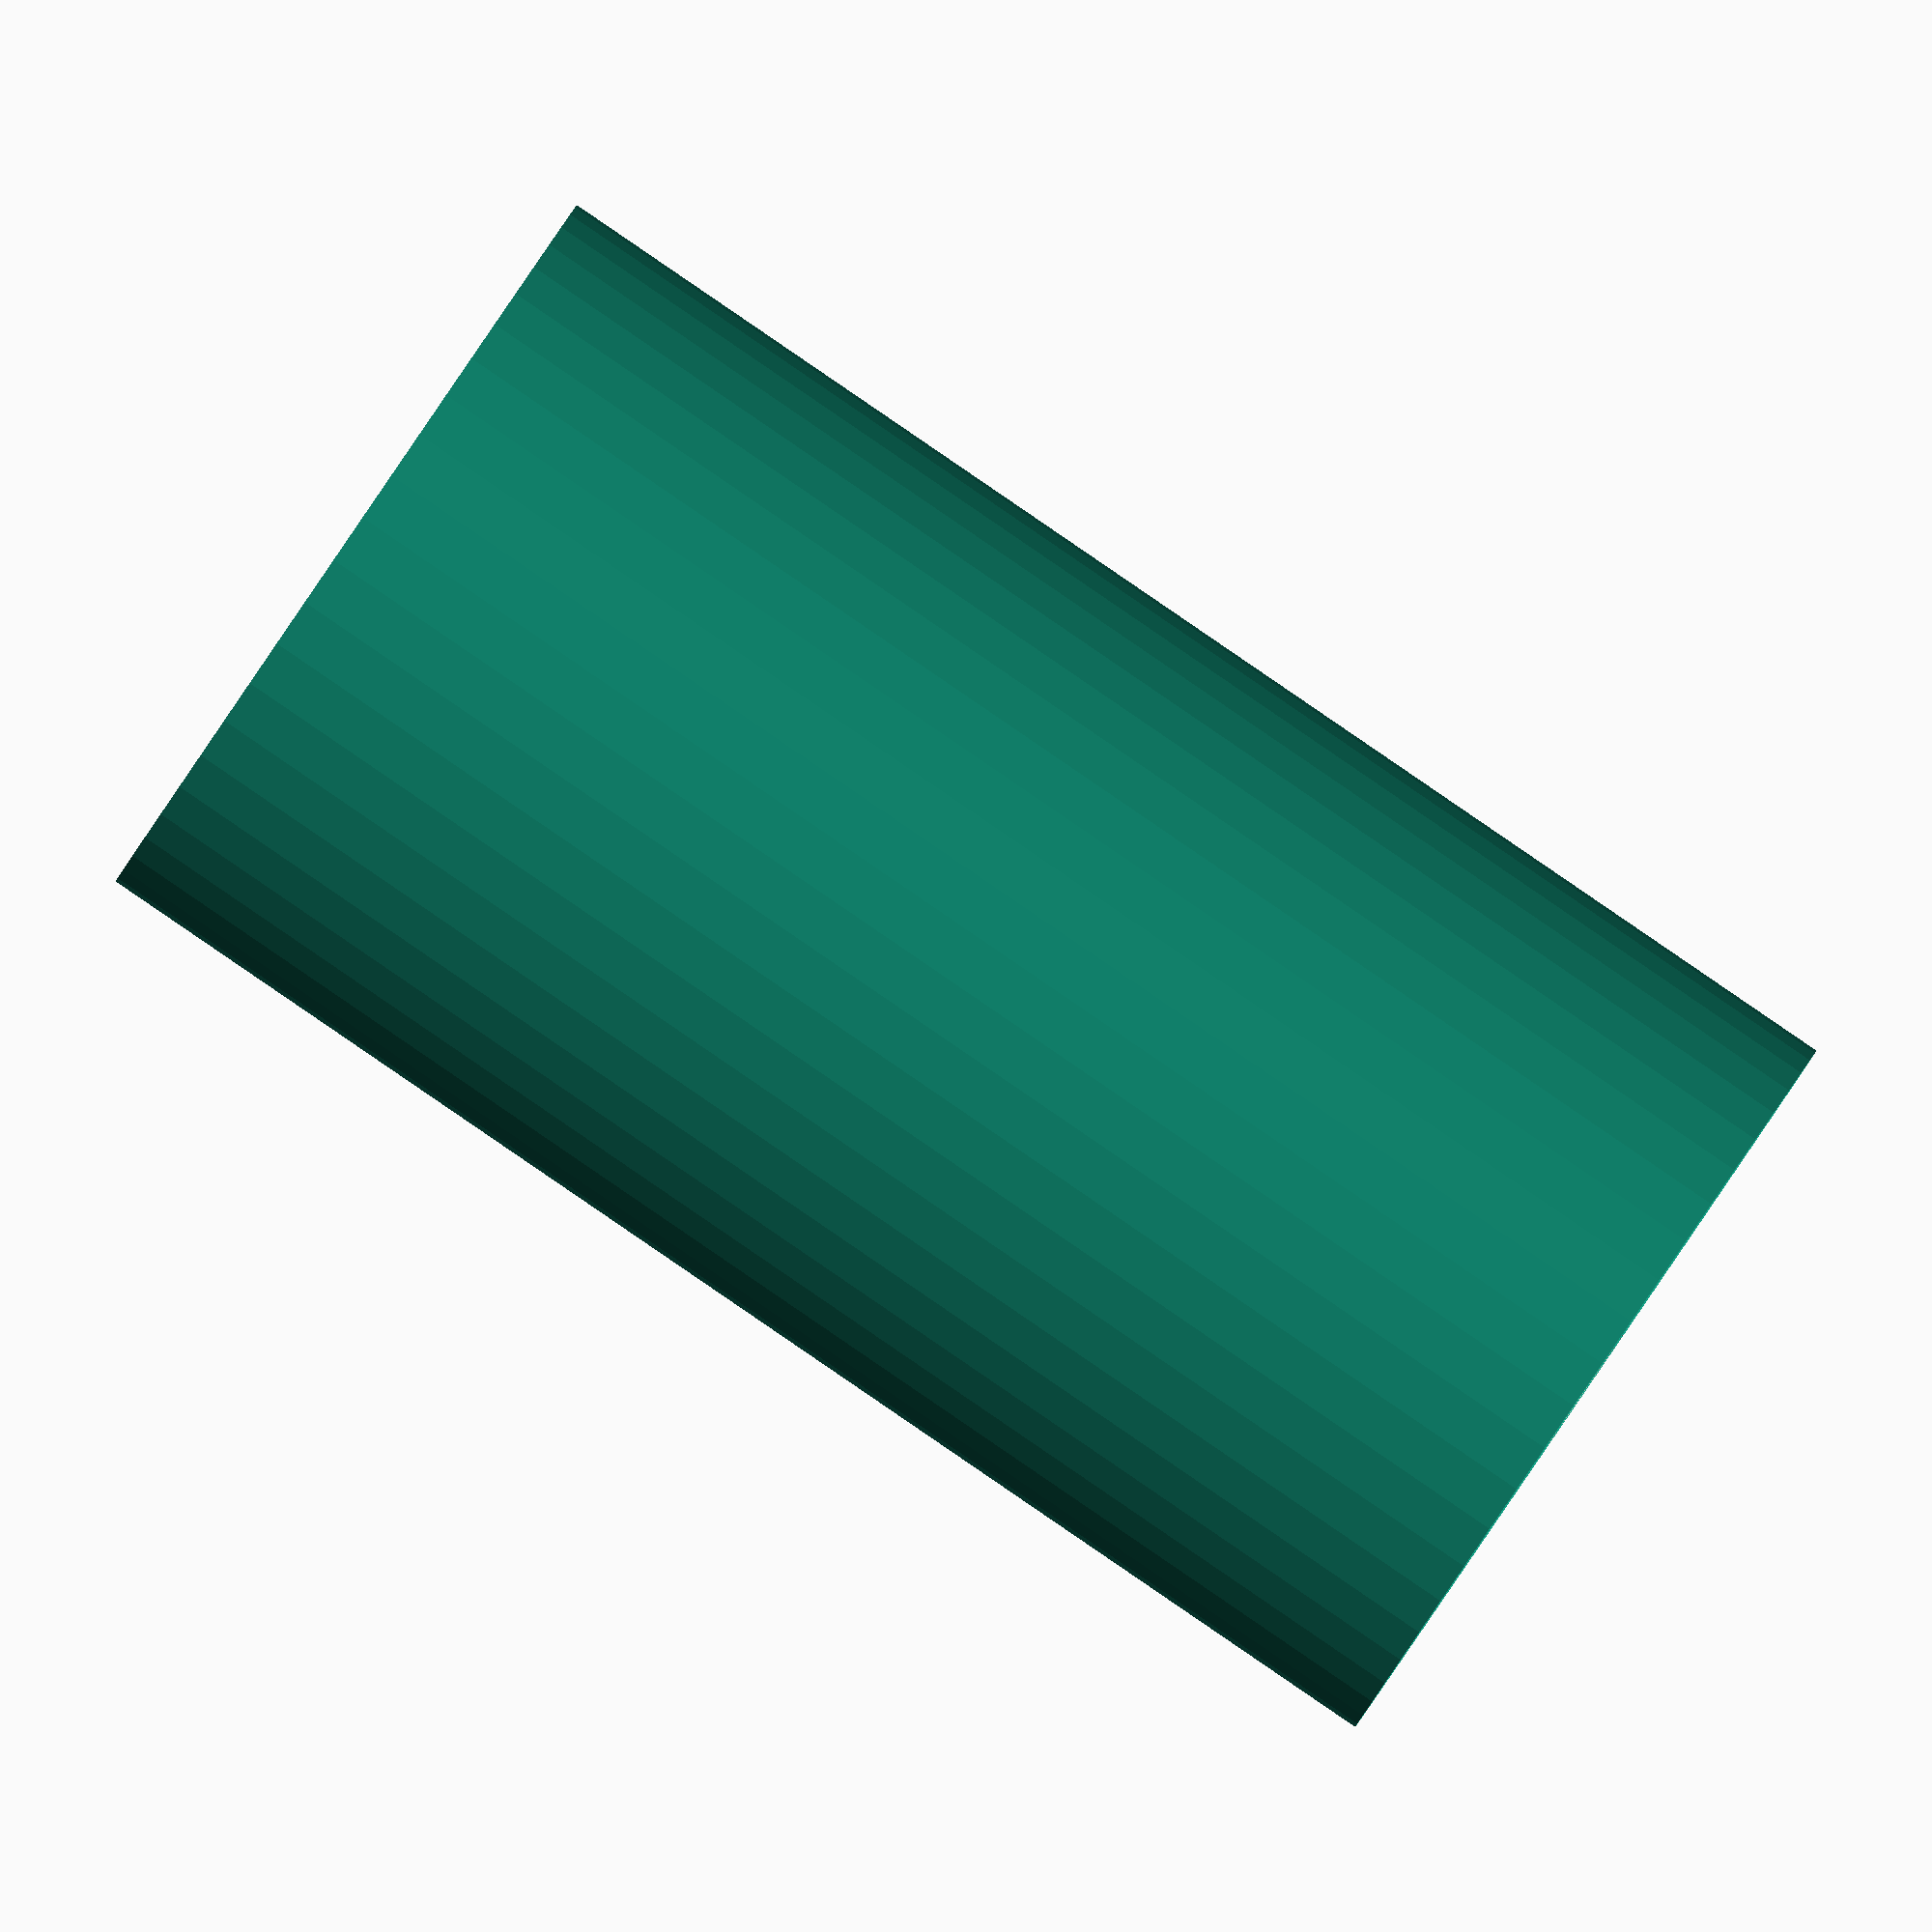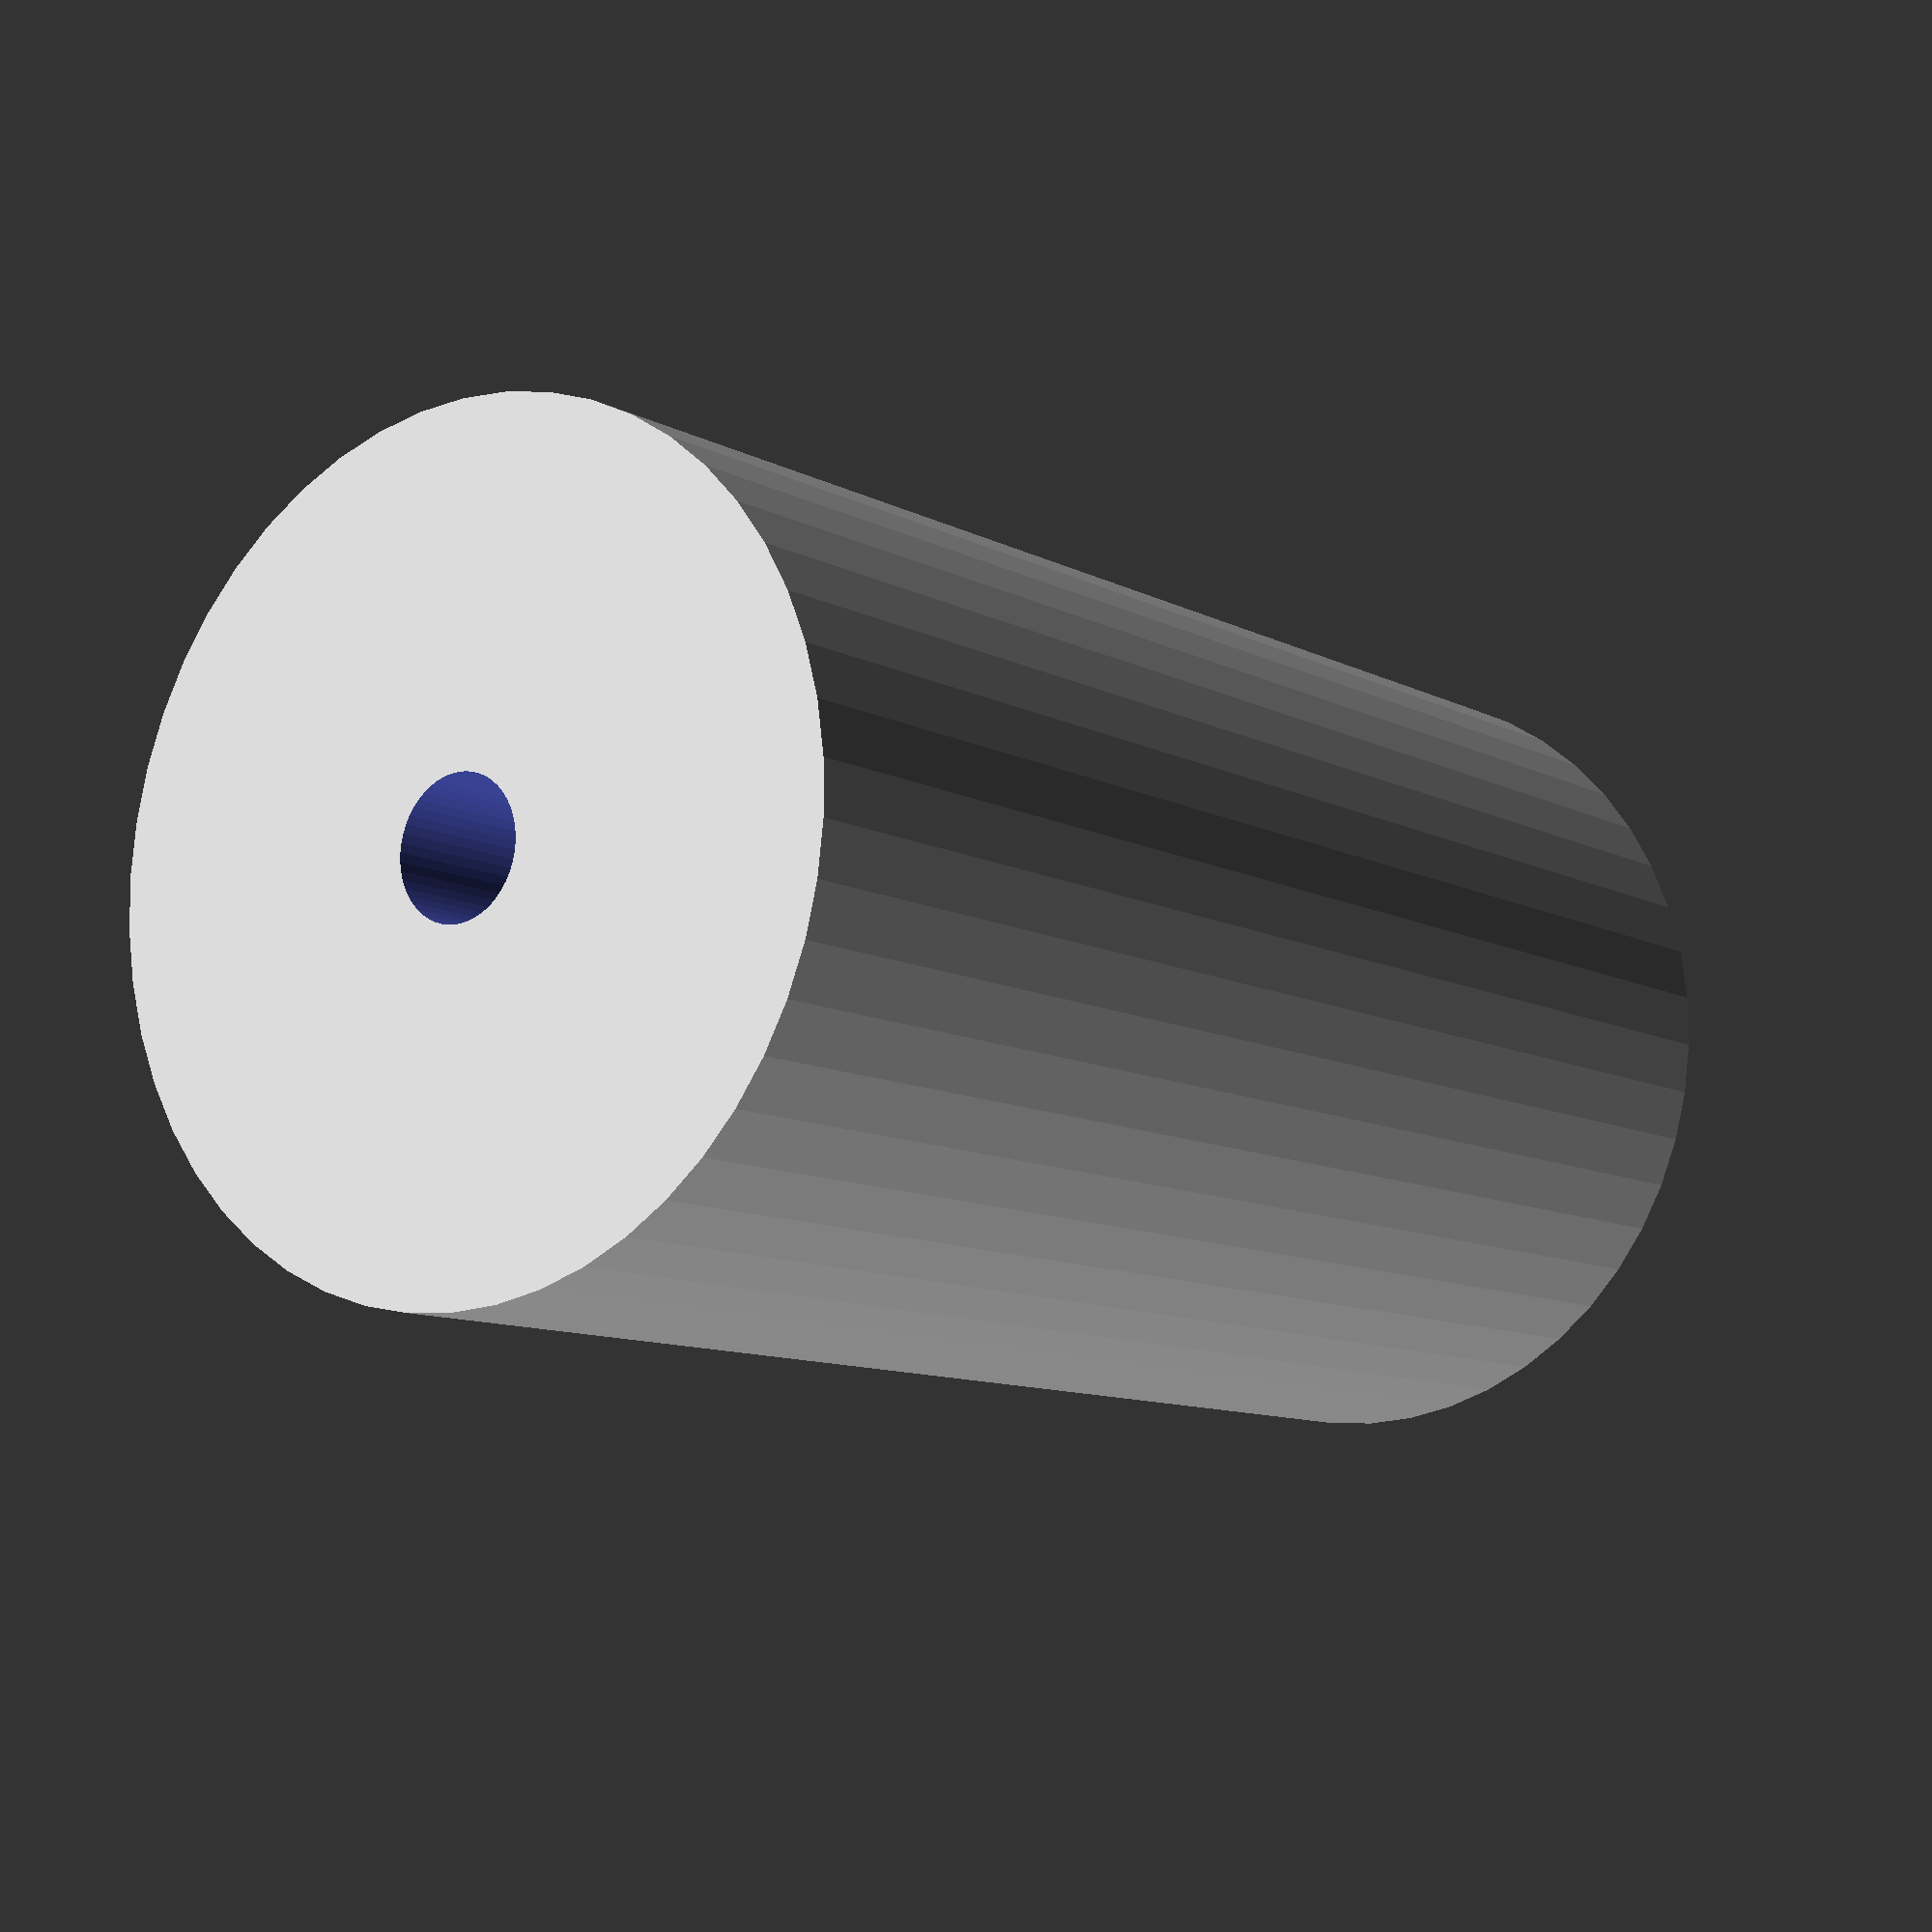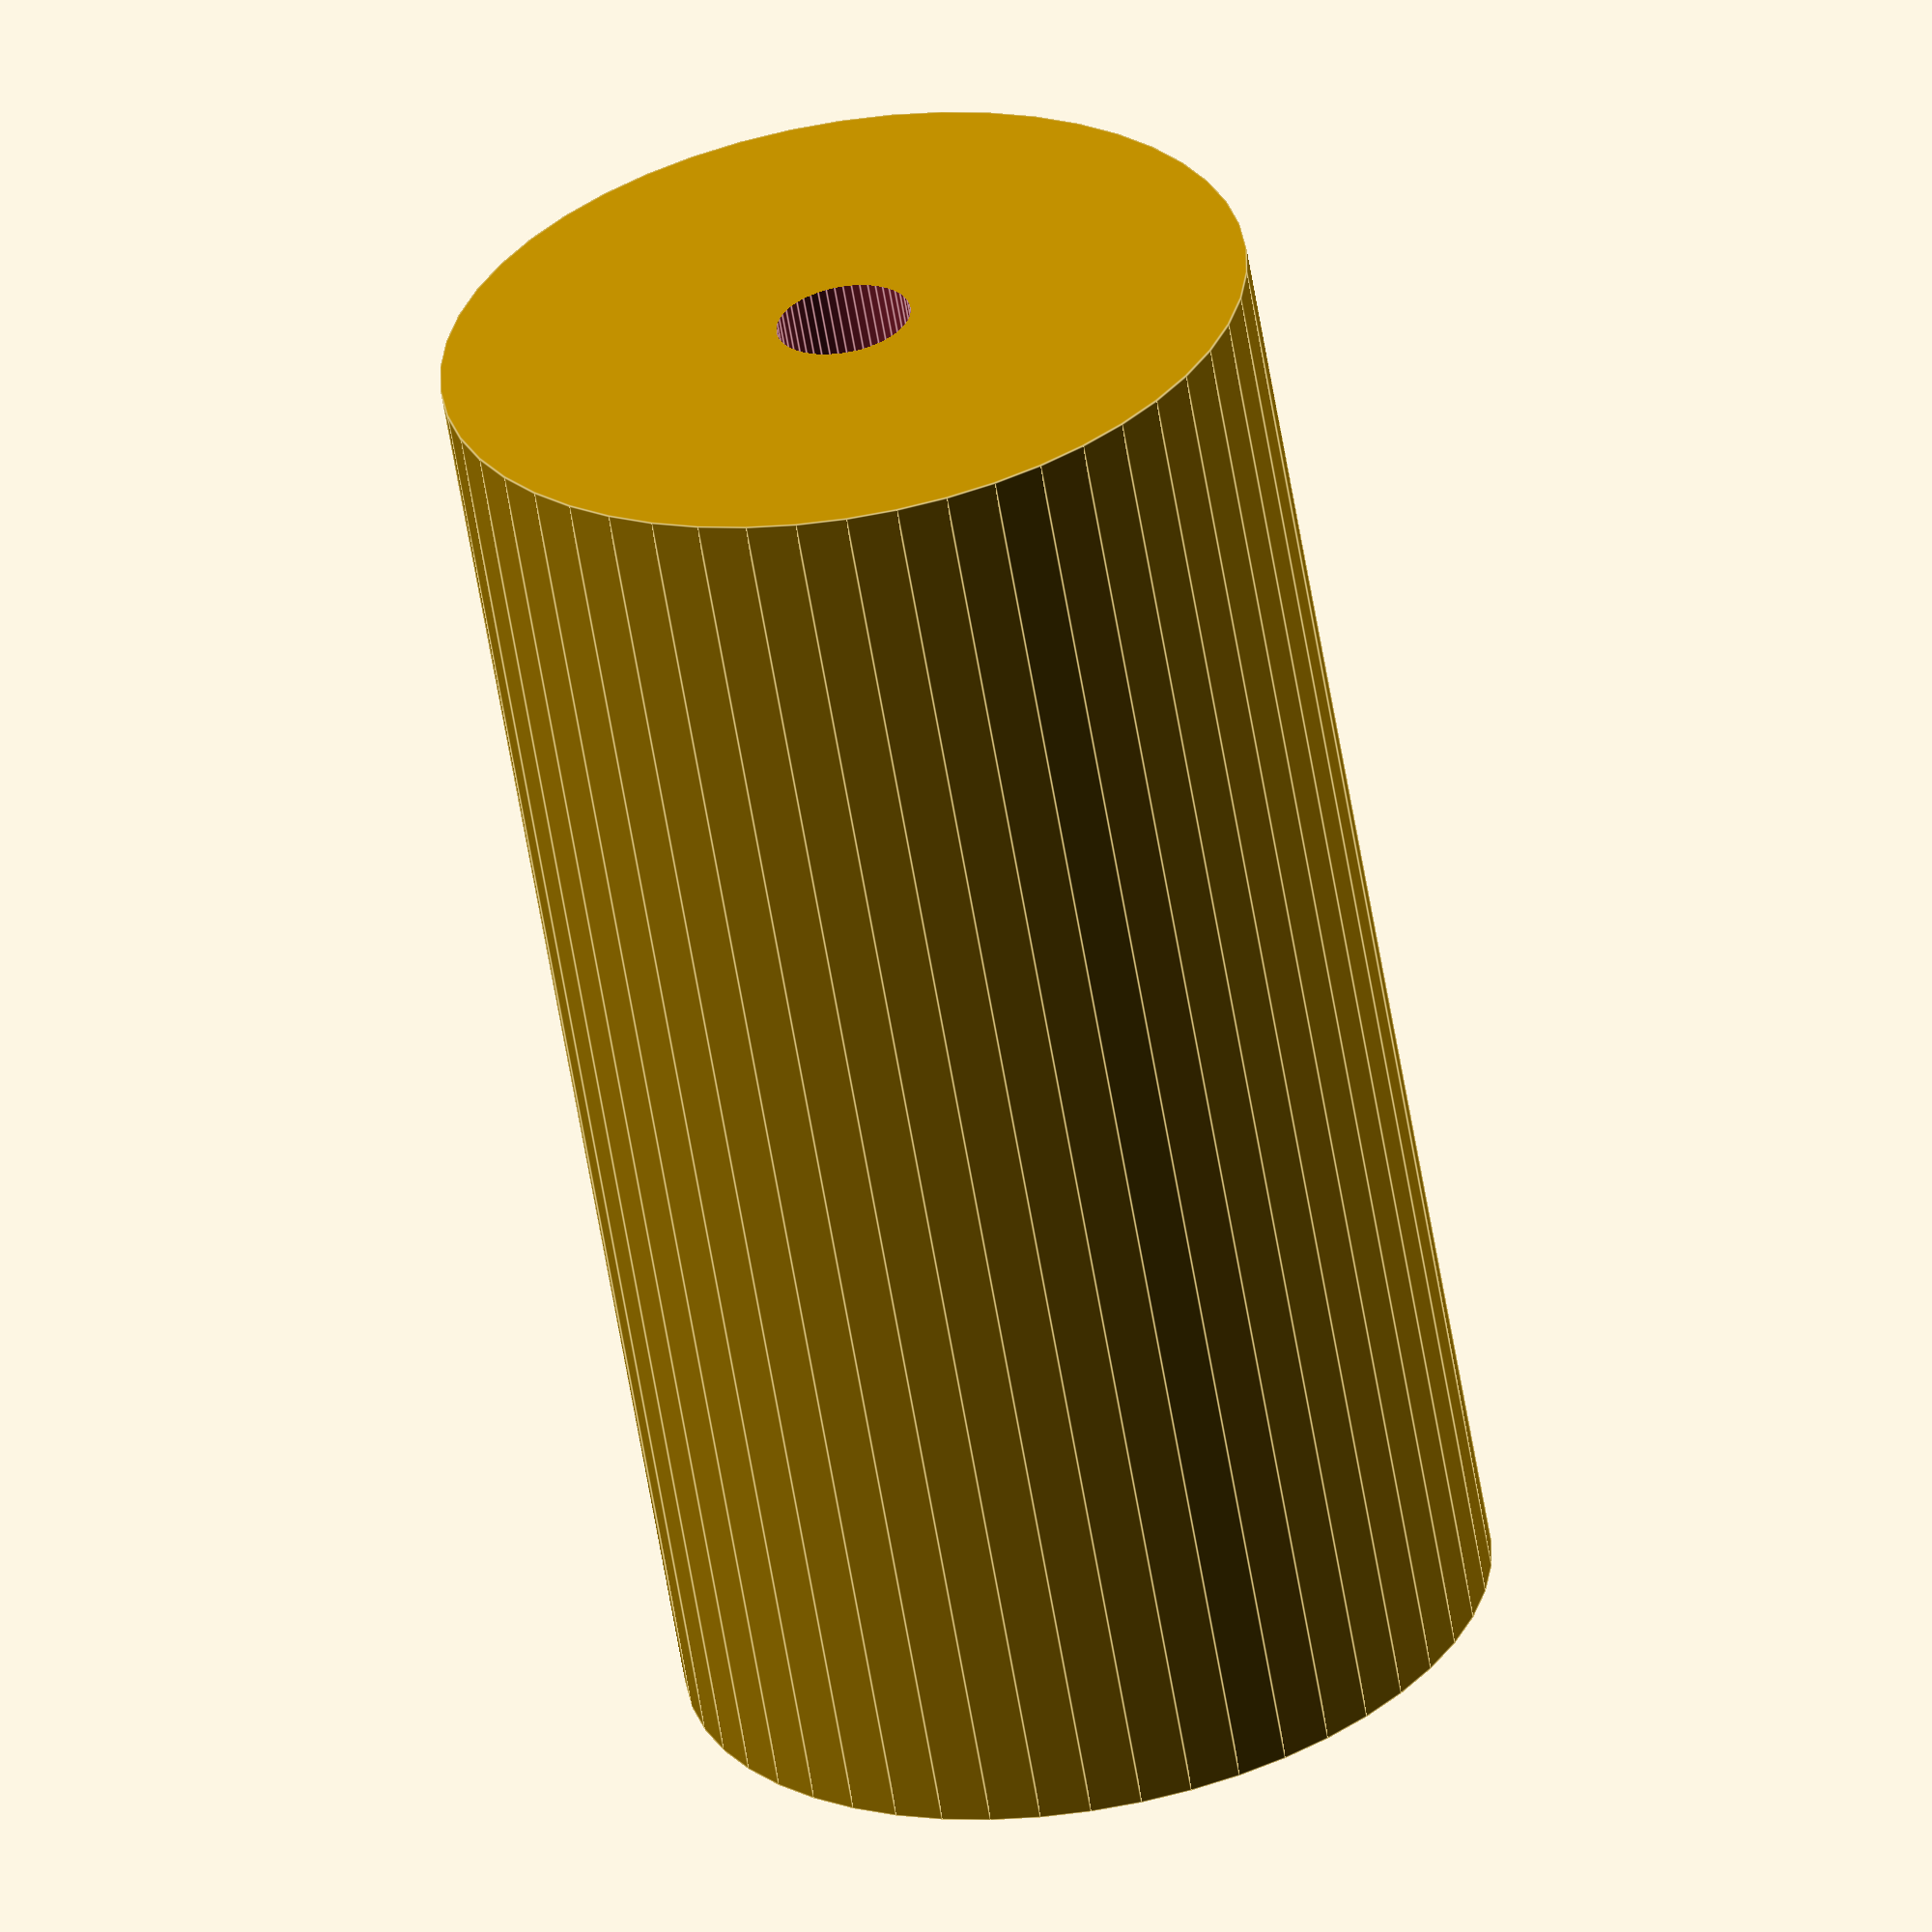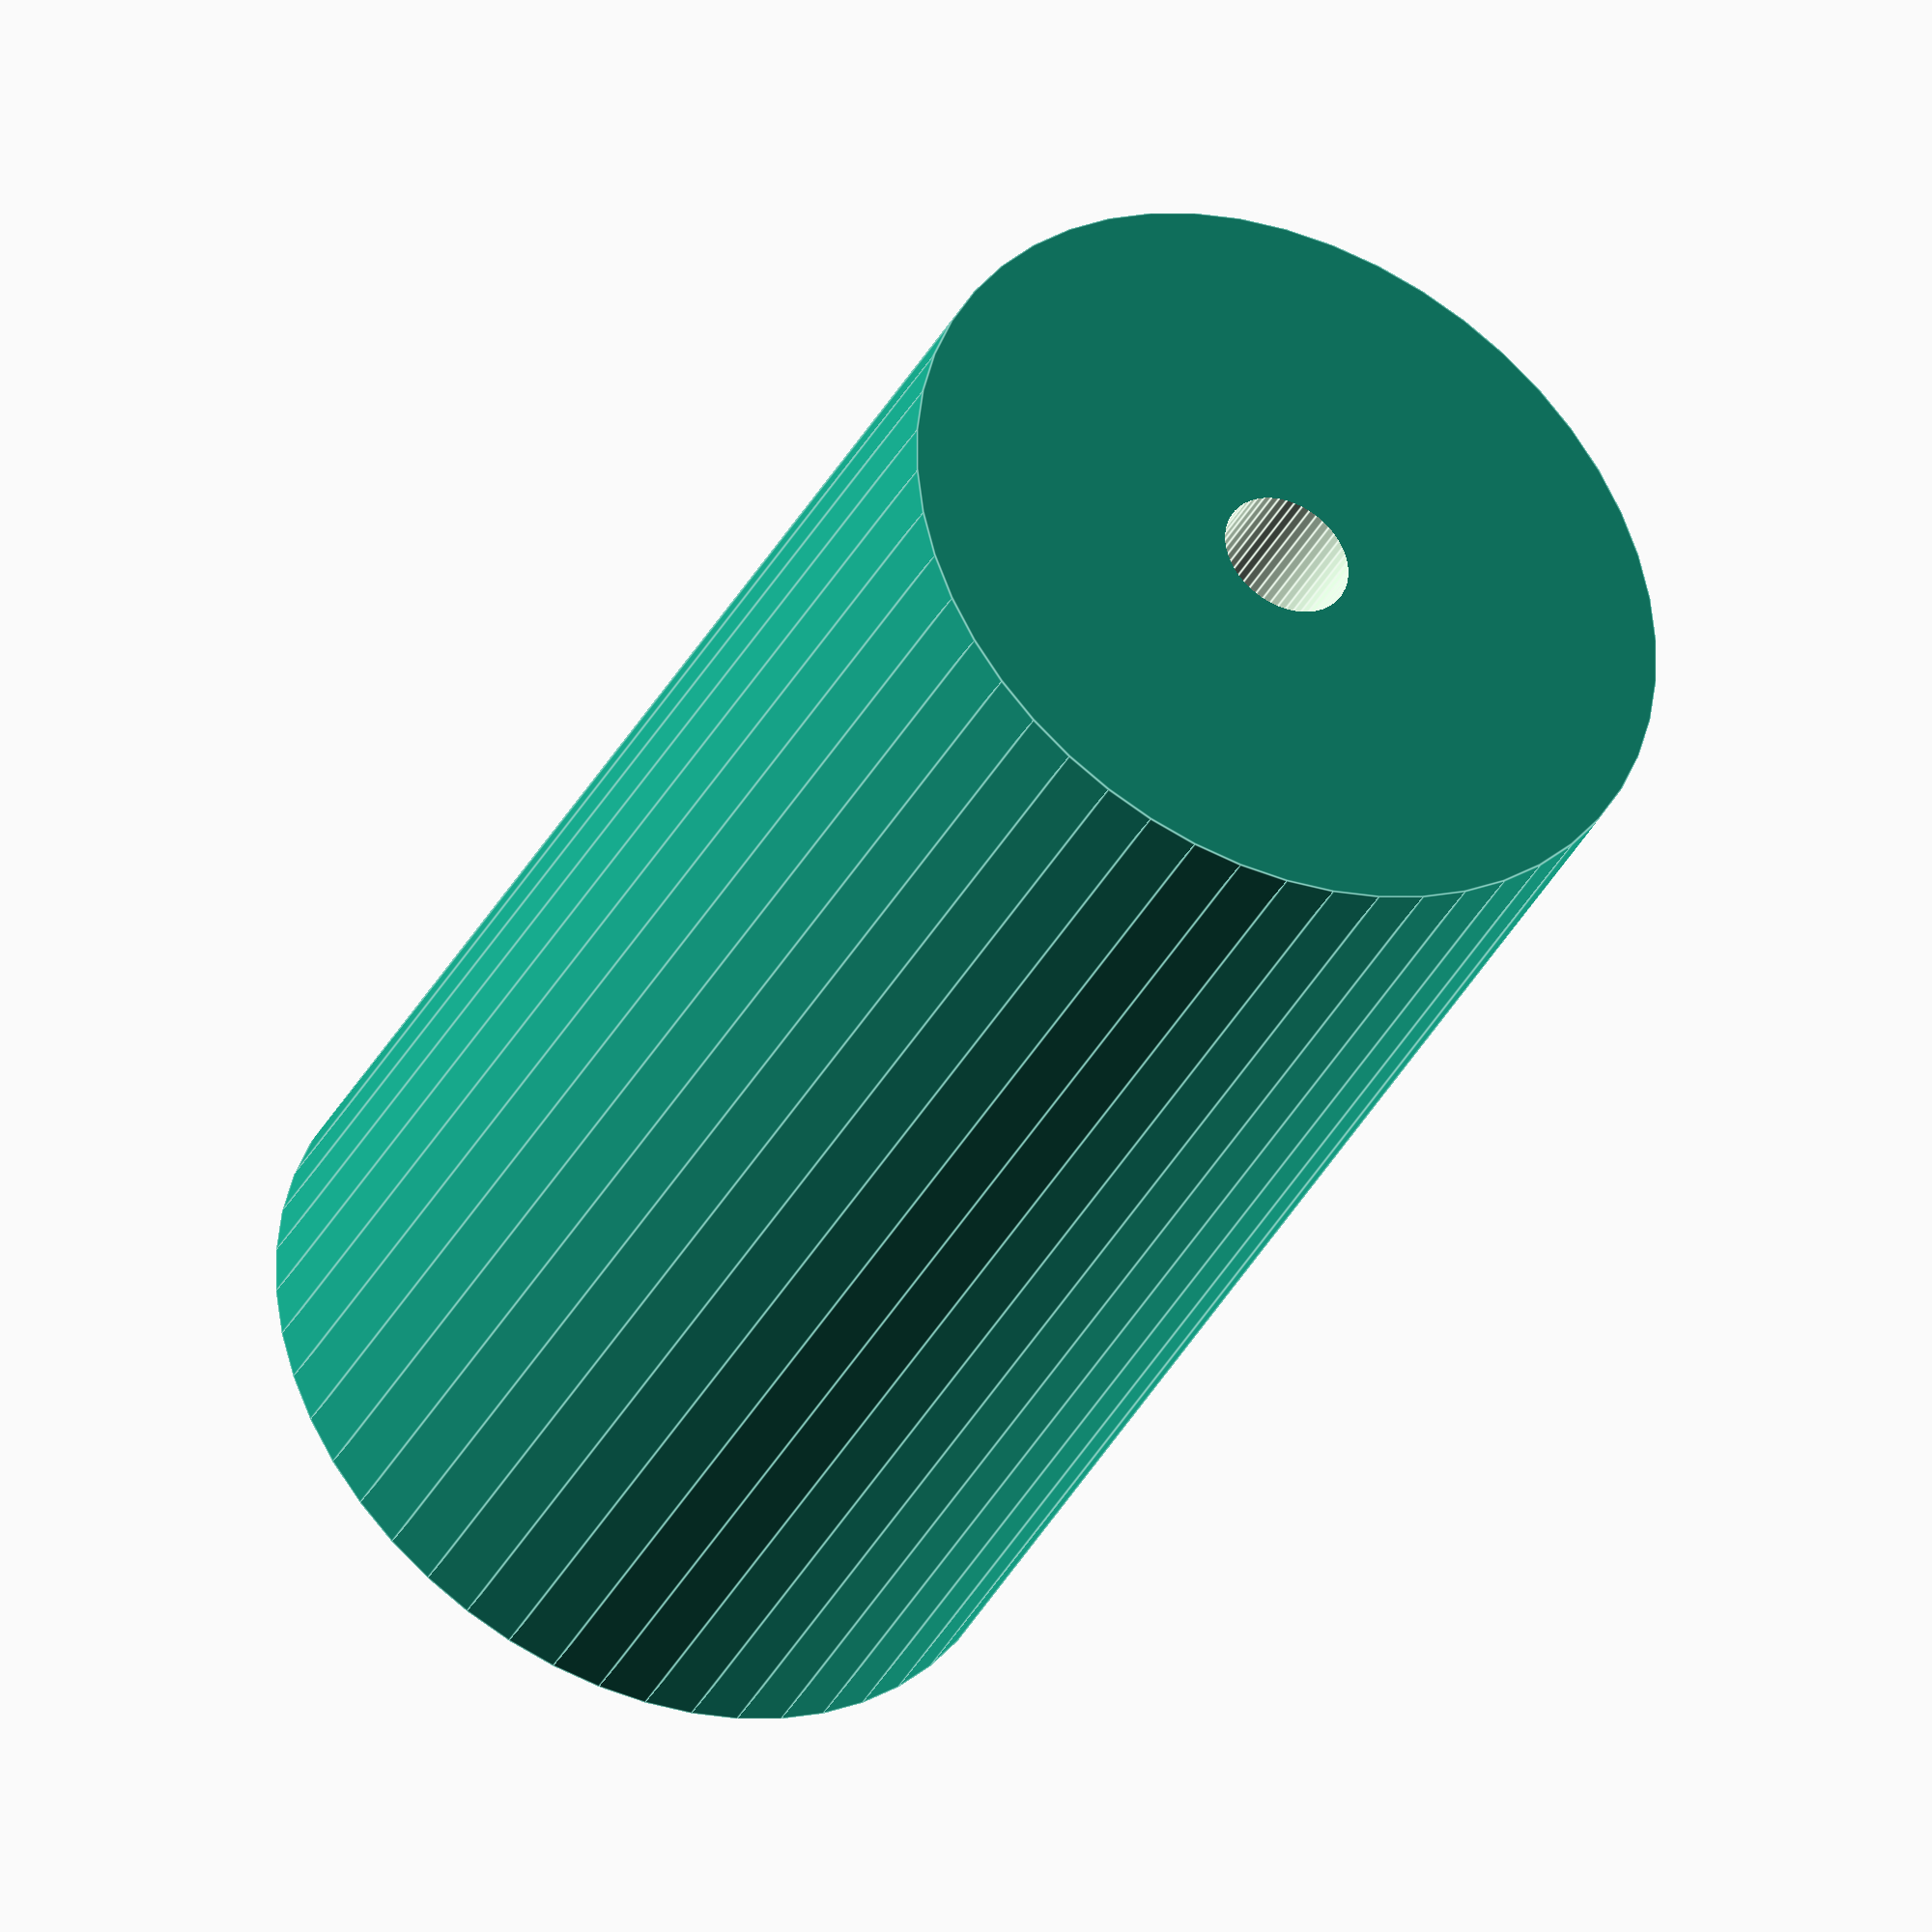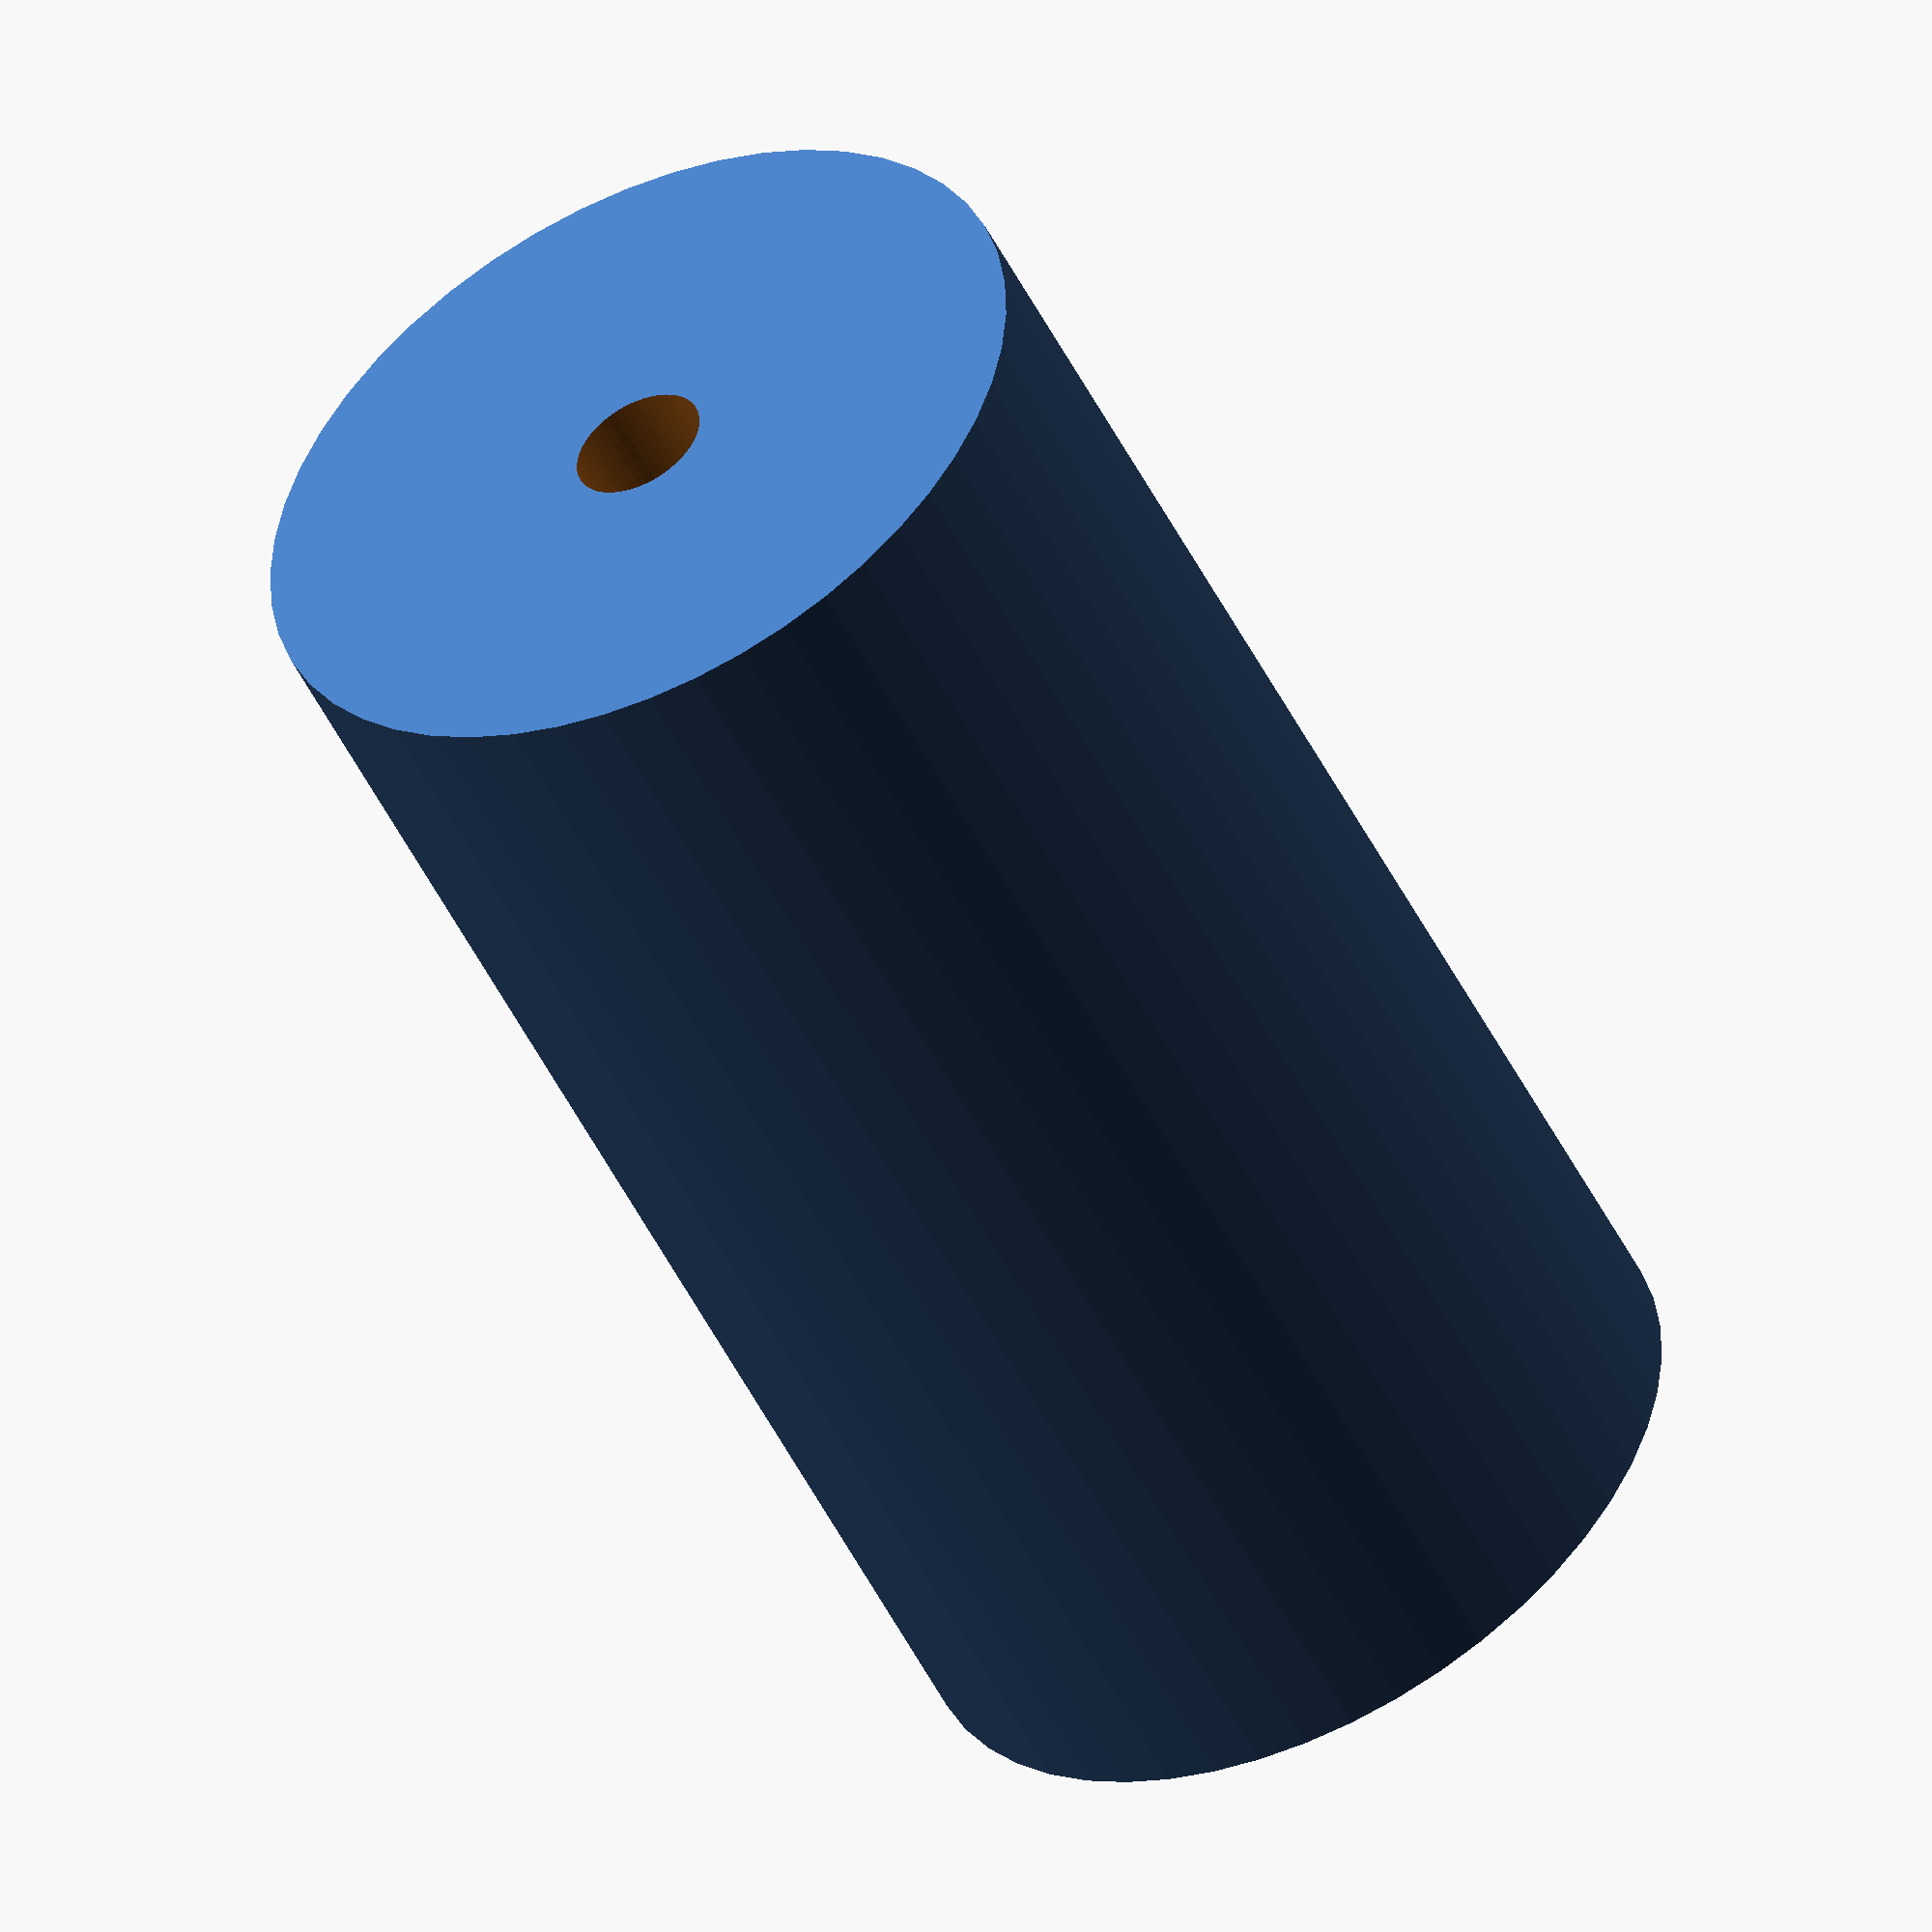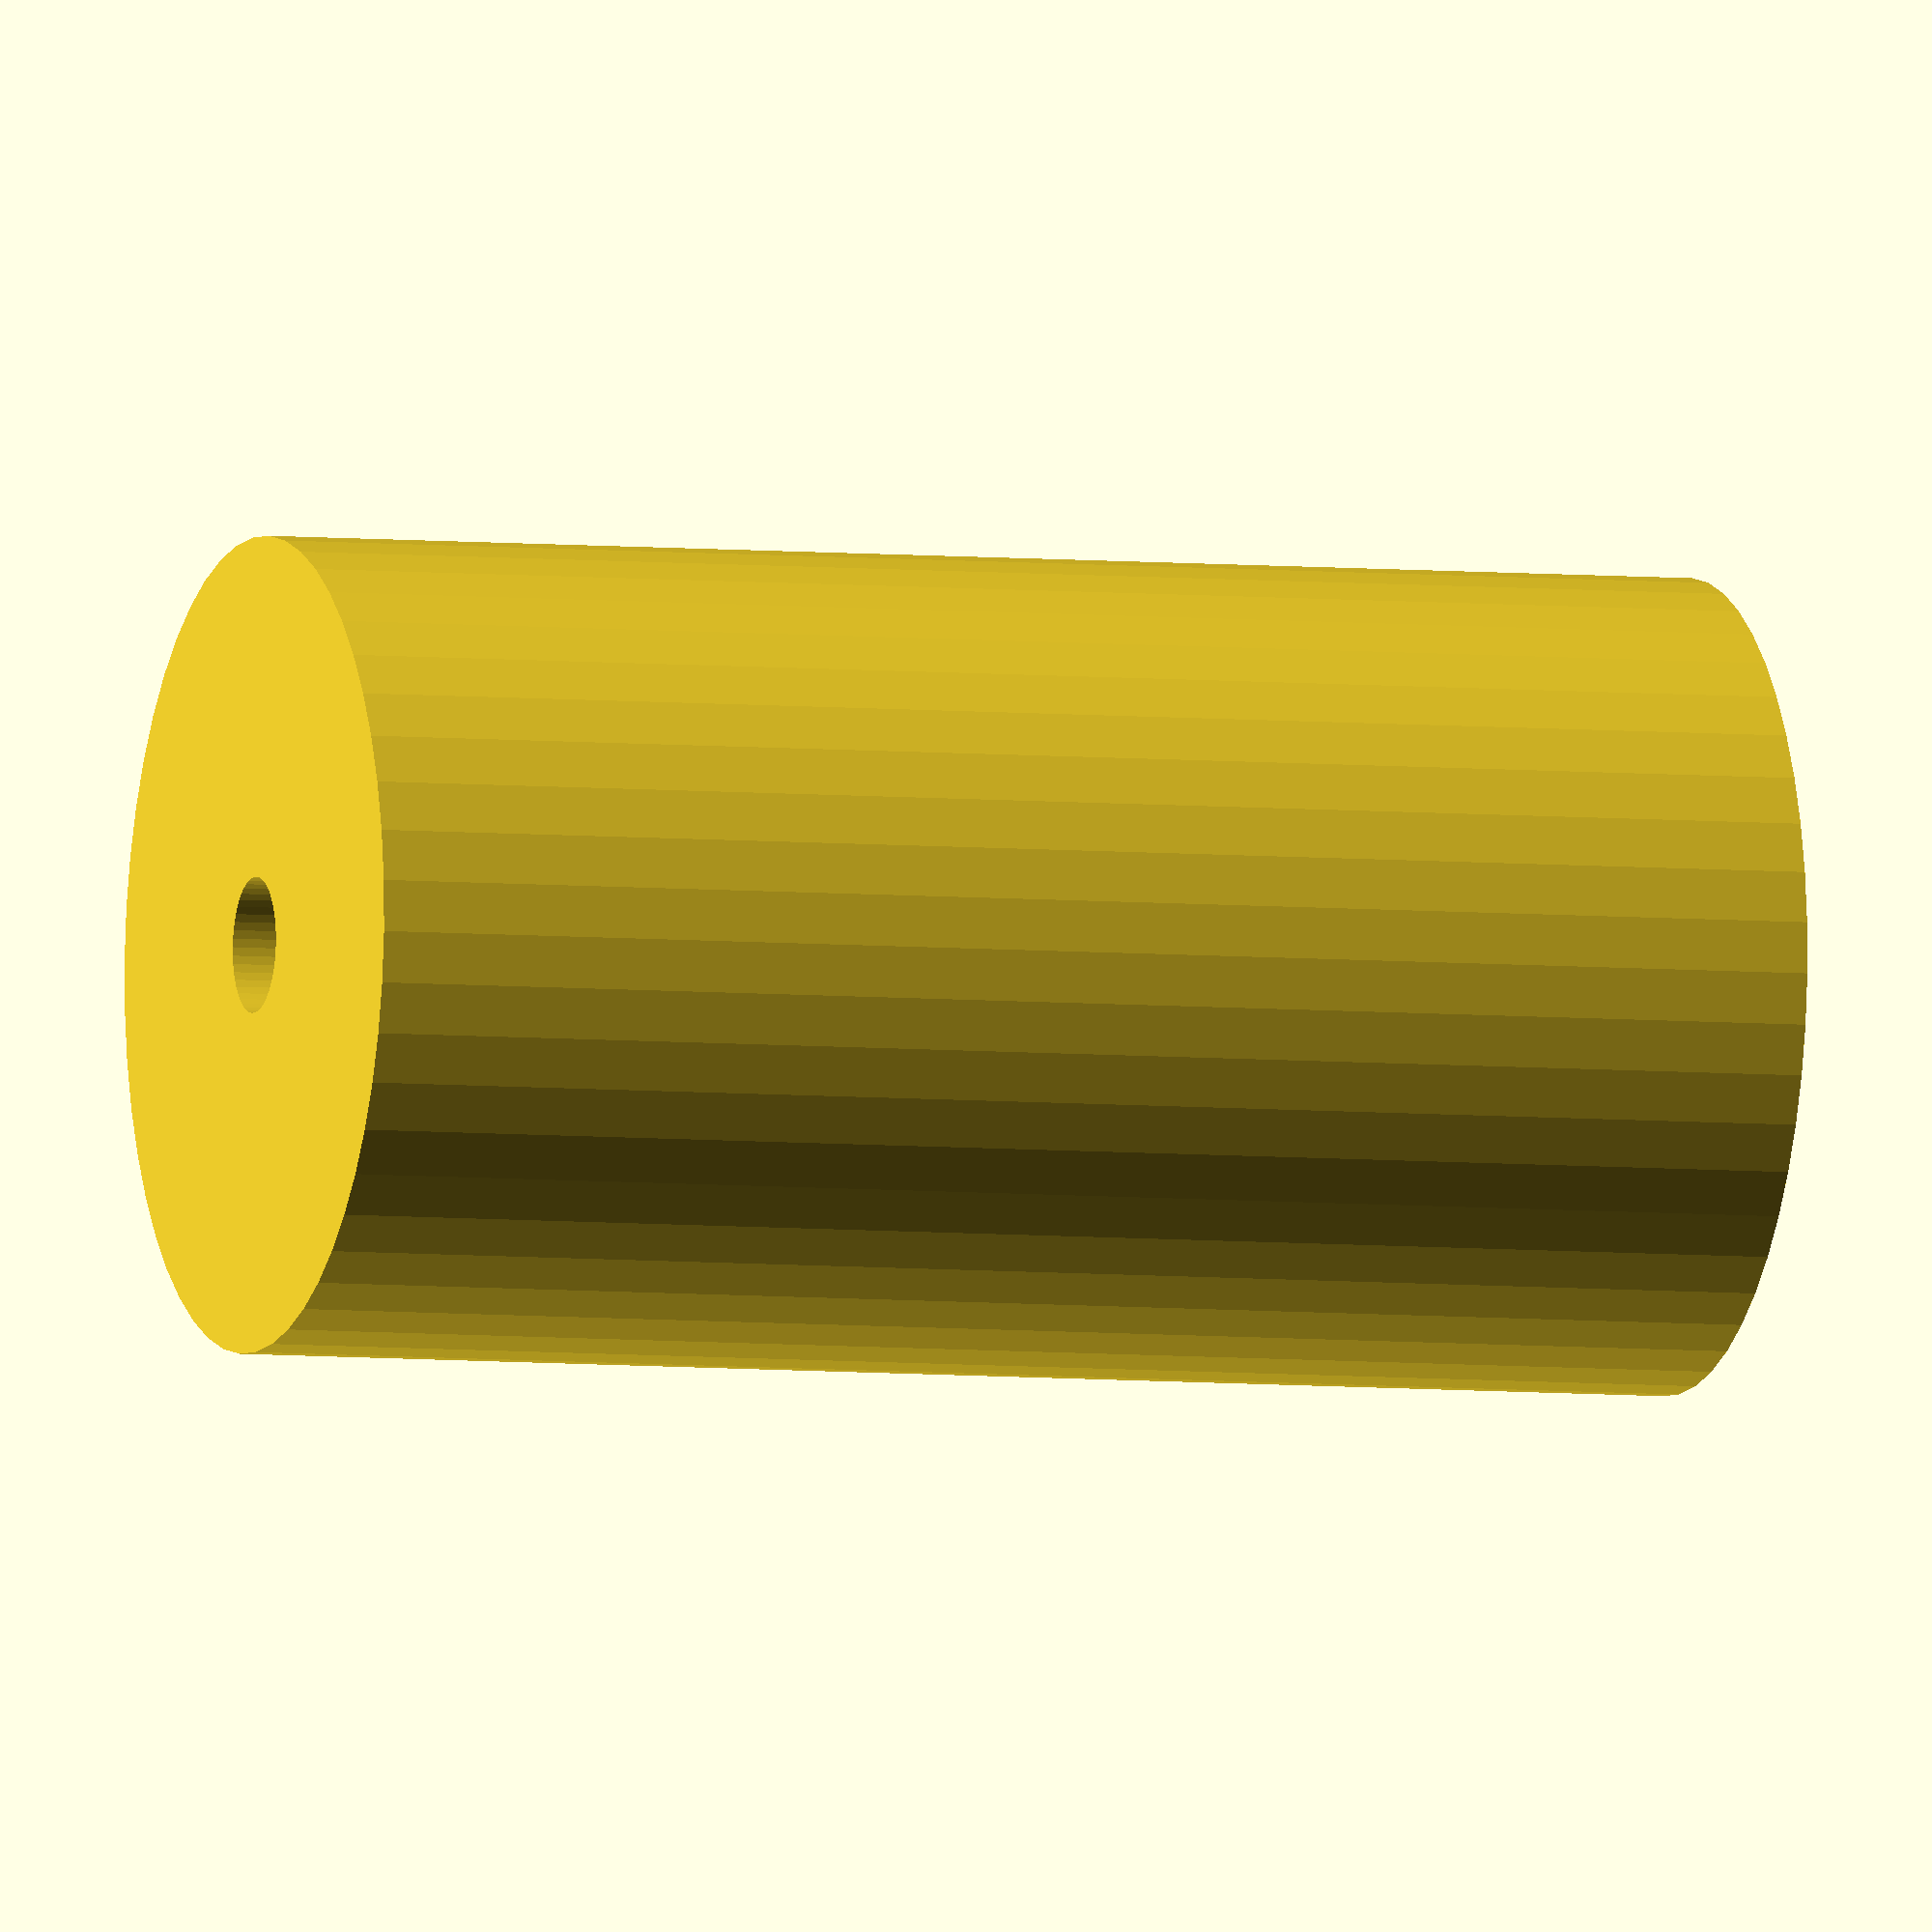
<openscad>
$fn = 50;


difference() {
	union() {
		translate(v = [0, 0, -33.0000000000]) {
			cylinder(h = 66, r = 18.0000000000);
		}
	}
	union() {
		translate(v = [0, 0, -100.0000000000]) {
			cylinder(h = 200, r = 3.0000000000);
		}
	}
}
</openscad>
<views>
elev=270.2 azim=193.9 roll=124.3 proj=o view=wireframe
elev=189.9 azim=68.8 roll=323.5 proj=p view=solid
elev=60.8 azim=125.6 roll=9.4 proj=o view=edges
elev=217.3 azim=306.0 roll=205.3 proj=o view=edges
elev=50.7 azim=253.8 roll=25.9 proj=o view=solid
elev=5.1 azim=148.3 roll=251.5 proj=o view=solid
</views>
